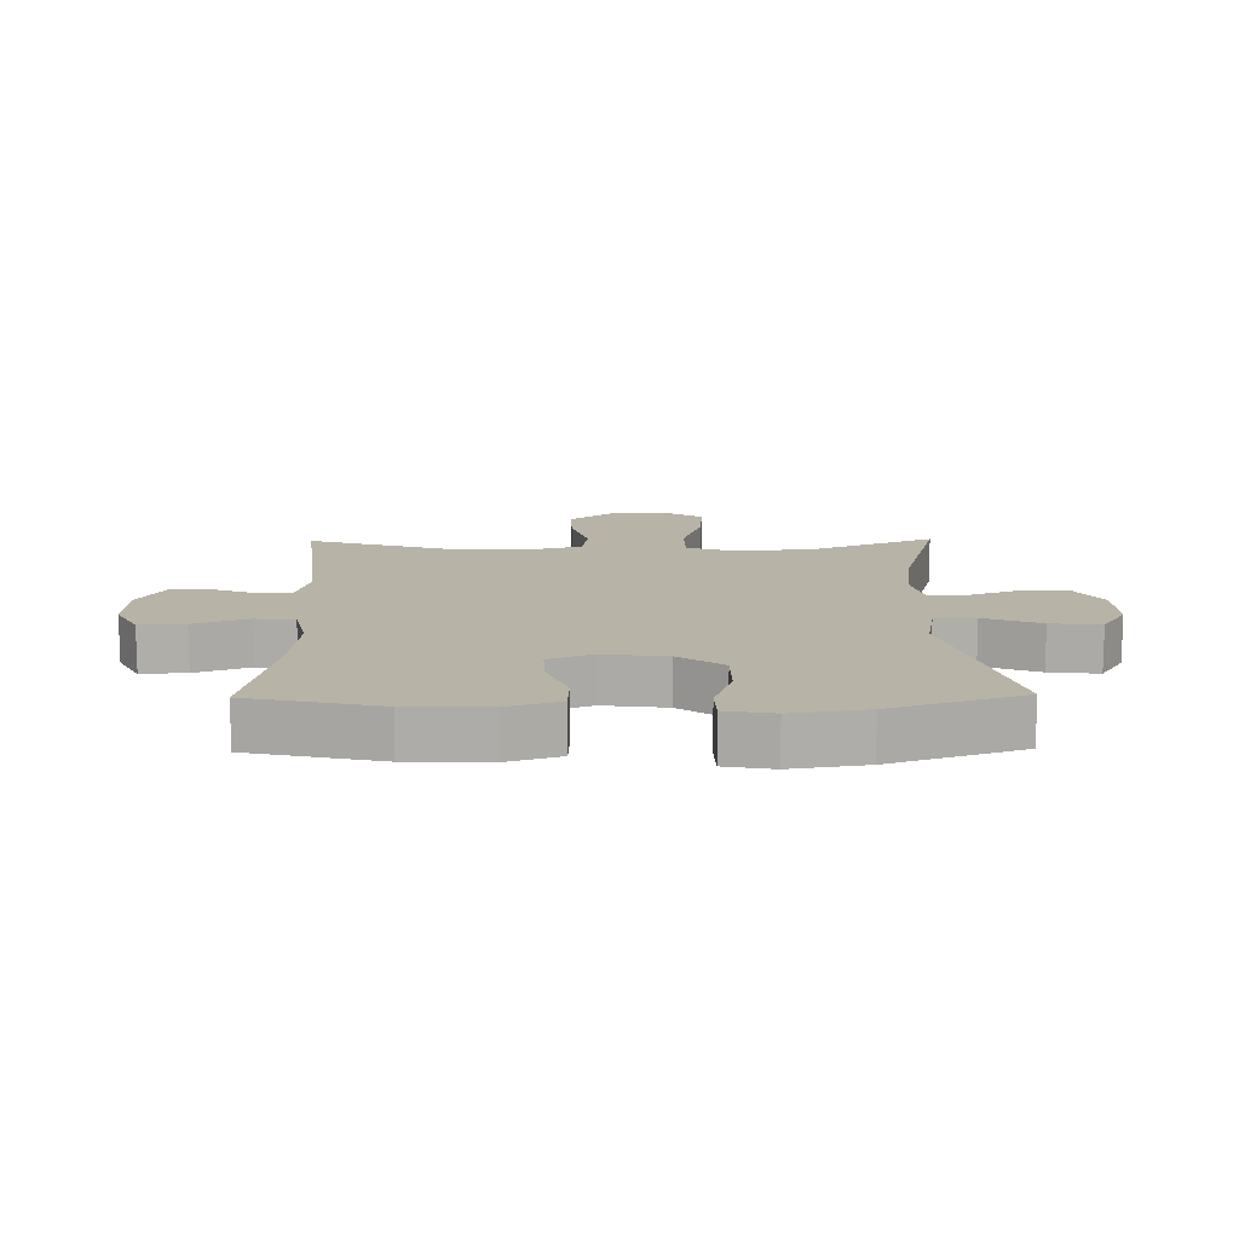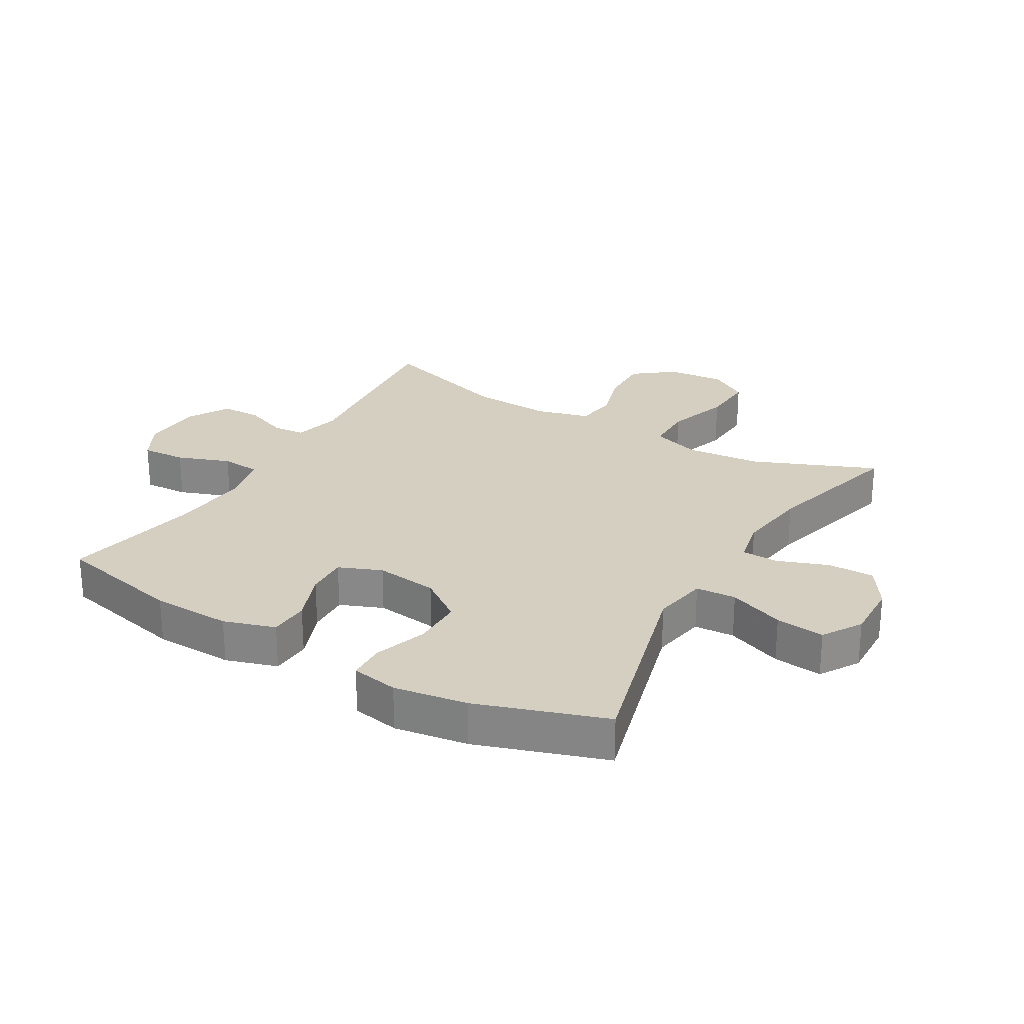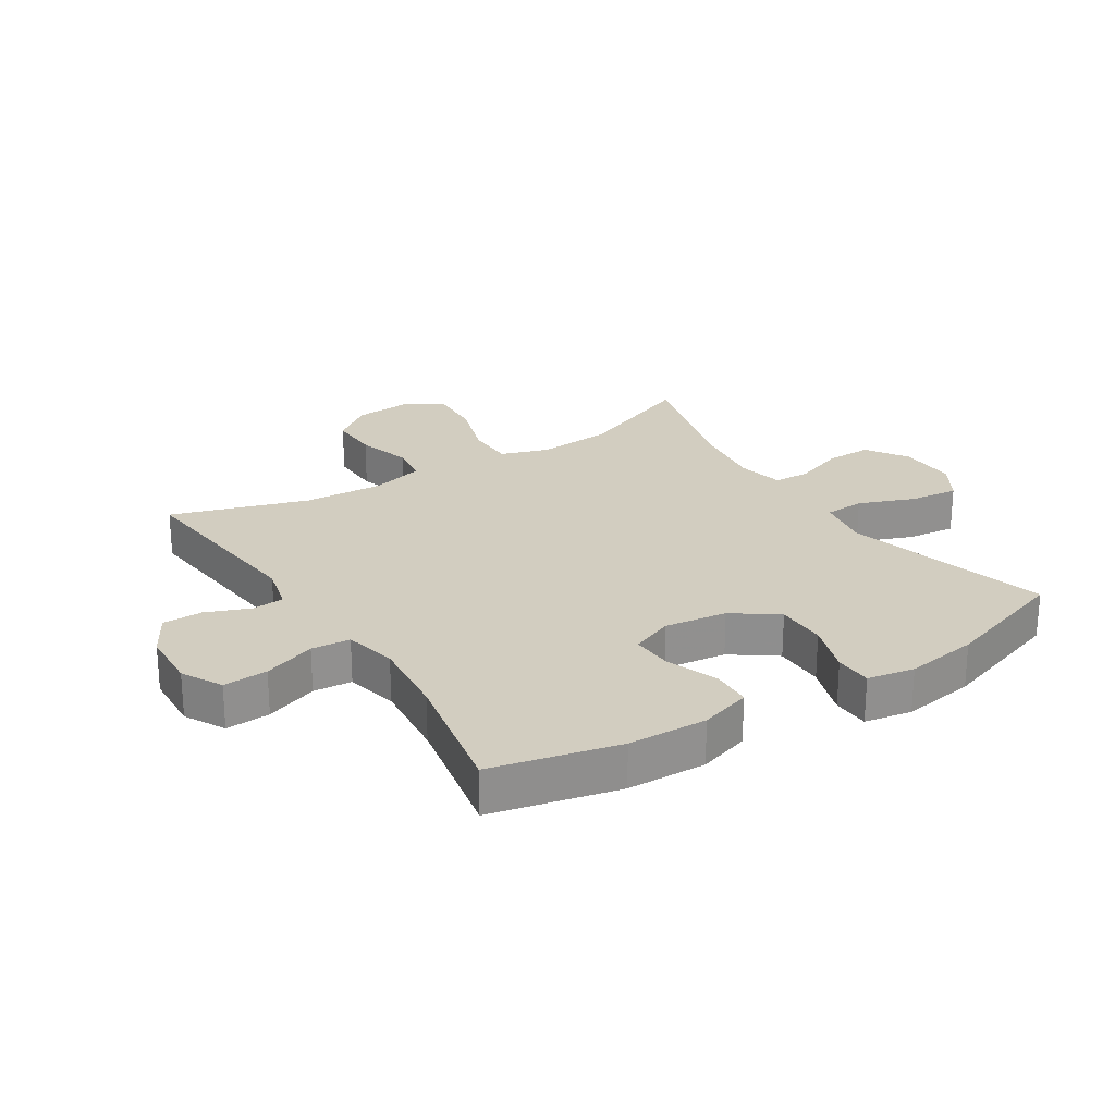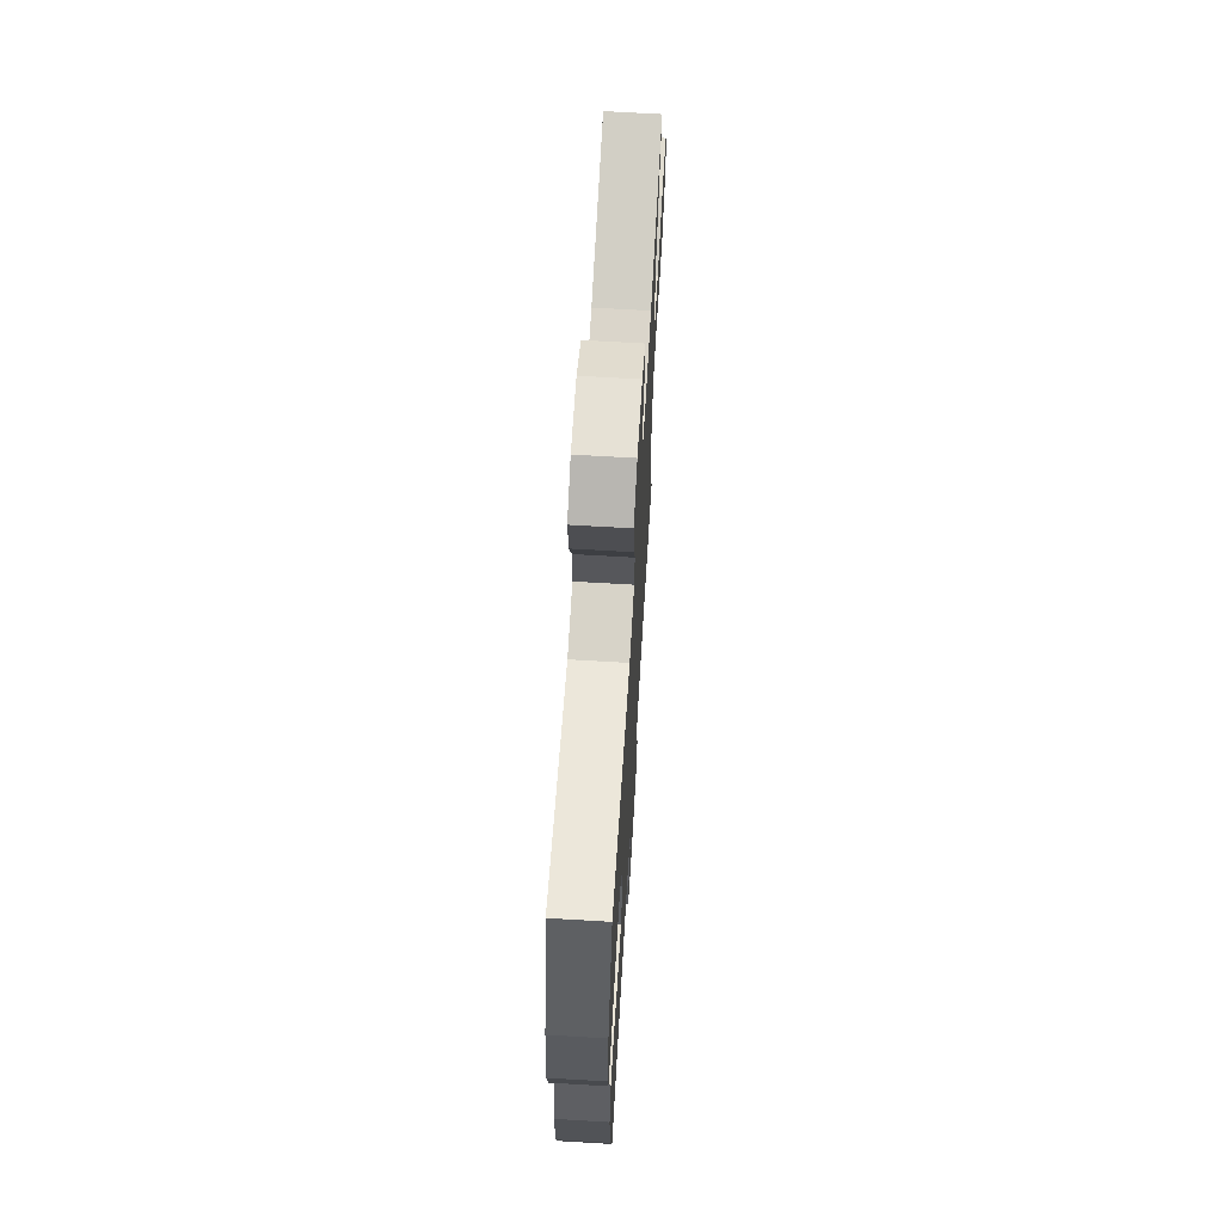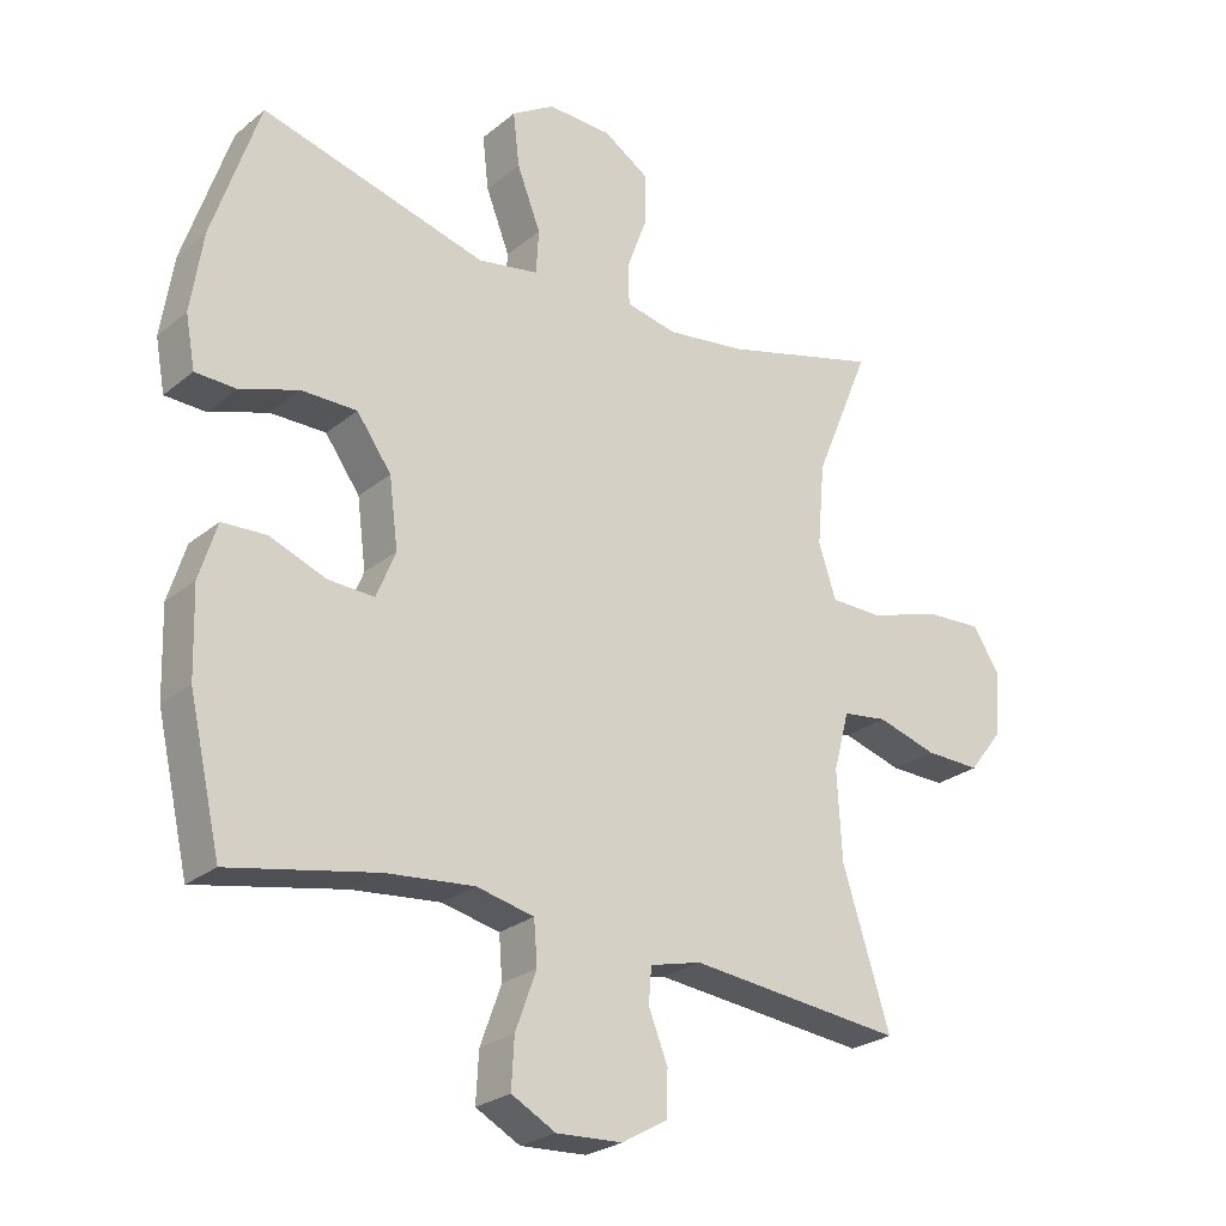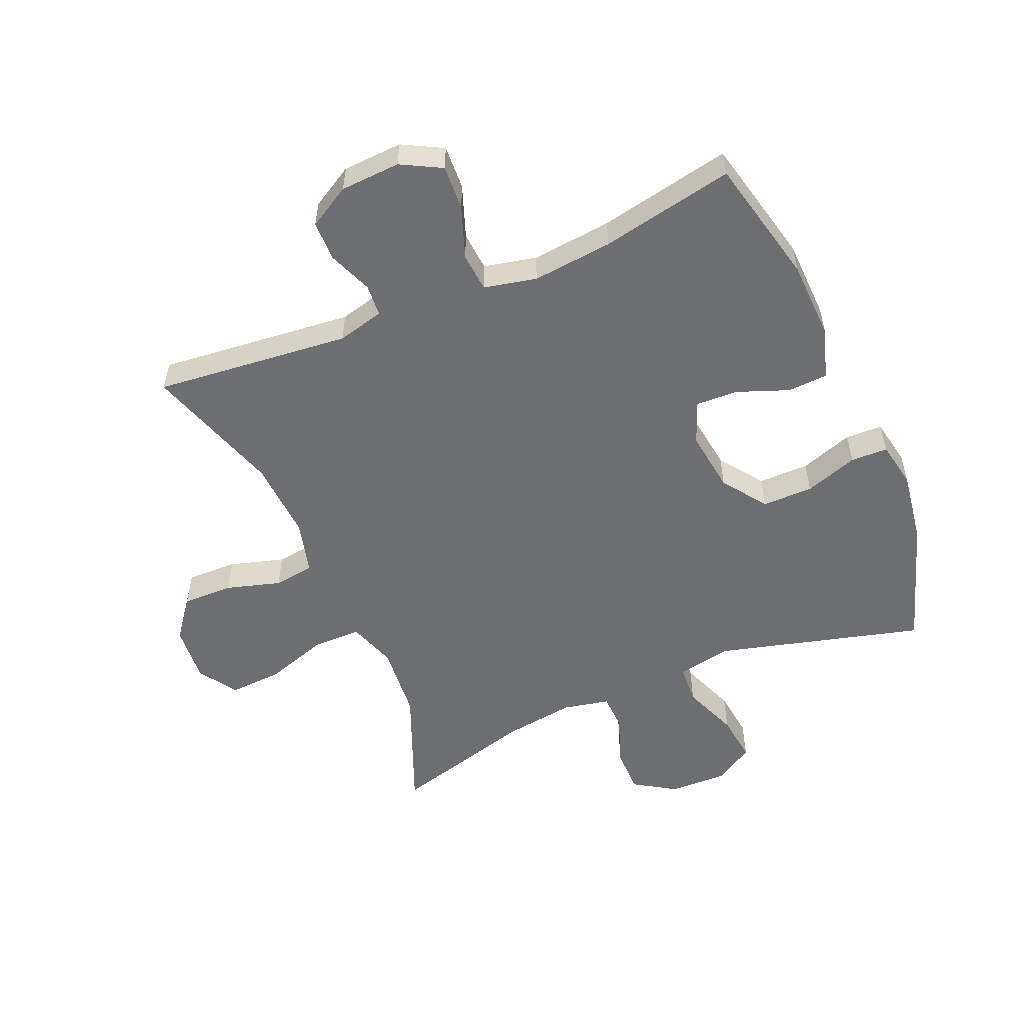
<metadata>
{"format":"obj","ext":"obj","renderer":"f3d","projection":"perspective","resolution":1024,"background":"white","views":[{"elev":12.9,"azim":-90.9,"up":"+Y"},{"elev":25.9,"azim":-59.7,"up":"+Y"},{"elev":24.6,"azim":-122.5,"up":"+Y"},{"elev":66.4,"azim":-86.6,"up":"+Z"},{"elev":-25.5,"azim":-38.0,"up":"+Z"},{"elev":-54.2,"azim":-156.7,"up":"+Y"}]}
</metadata>
<code>
v 0.5 0.07 0.5
v 0.418 0.07 0.302
v 0.407 0.07 0.18
v 0.433 0.07 0.102
v 0.511 0.07 0.101
v 0.613 0.07 0.134
v 0.7 0.07 0.139
v 0.74 0.07 0.076
v 0.732 0.07 -0.017
v 0.682 0.07 -0.082
v 0.6 0.07 -0.08
v 0.512 0.07 -0.054
v 0.446 0.07 -0.063
v 0.423 0.07 -0.15
v 0.43 0.07 -0.279
v 0.5 0.07 -0.5
v 0.184 0.07 -0.467
v 0.108 0.07 -0.486
v 0.104 0.07 -0.538
v 0.132 0.07 -0.609
v 0.131 0.07 -0.674
v 0.063 0.07 -0.713
v -0.034 0.07 -0.718
v -0.099 0.07 -0.683
v -0.095 0.07 -0.611
v -0.064 0.07 -0.526
v -0.069 0.07 -0.463
v -0.154 0.07 -0.444
v -0.284 0.07 -0.457
v -0.5 0.07 -0.5
v -0.547 0.07 -0.294
v -0.551 0.07 -0.166
v -0.525 0.07 -0.083
v -0.46 0.07 -0.08
v -0.377 0.07 -0.112
v -0.309 0.07 -0.115
v -0.281 0.07 -0.046
v -0.294 0.07 0.055
v -0.345 0.07 0.126
v -0.427 0.07 0.126
v -0.513 0.07 0.097
v -0.573 0.07 0.099
v -0.587 0.07 0.175
v -0.569 0.07 0.293
v -0.5 0.07 0.5
v -0.168 0.07 0.41
v -0.079 0.07 0.426
v -0.075 0.07 0.491
v -0.11 0.07 0.581
v -0.119 0.07 0.66
v -0.056 0.07 0.699
v 0.039 0.07 0.696
v 0.106 0.07 0.653
v 0.105 0.07 0.578
v 0.075 0.07 0.496
v 0.077 0.07 0.437
v 0.152 0.07 0.421
v 0.269 0.07 0.437
v 0.5 0 0.5
v 0.418 0 0.302
v 0.407 0 0.18
v 0.433 0 0.102
v 0.511 0 0.101
v 0.613 0 0.134
v 0.7 0 0.139
v 0.74 0 0.076
v 0.732 0 -0.017
v 0.682 0 -0.082
v 0.6 0 -0.08
v 0.512 0 -0.054
v 0.446 0 -0.063
v 0.423 0 -0.15
v 0.43 0 -0.279
v 0.5 0 -0.5
v 0.184 0 -0.467
v 0.108 0 -0.486
v 0.104 0 -0.538
v 0.132 0 -0.609
v 0.131 0 -0.674
v 0.063 0 -0.713
v -0.034 0 -0.718
v -0.099 0 -0.683
v -0.095 0 -0.611
v -0.064 0 -0.526
v -0.069 0 -0.463
v -0.154 0 -0.444
v -0.284 0 -0.457
v -0.5 0 -0.5
v -0.547 0 -0.294
v -0.551 0 -0.166
v -0.525 0 -0.083
v -0.46 0 -0.08
v -0.377 0 -0.112
v -0.309 0 -0.115
v -0.281 0 -0.046
v -0.294 0 0.055
v -0.345 0 0.126
v -0.427 0 0.126
v -0.513 0 0.097
v -0.573 0 0.099
v -0.587 0 0.175
v -0.569 0 0.293
v -0.5 0 0.5
v -0.168 0 0.41
v -0.079 0 0.426
v -0.075 0 0.491
v -0.11 0 0.581
v -0.119 0 0.66
v -0.056 0 0.699
v 0.039 0 0.696
v 0.106 0 0.653
v 0.105 0 0.578
v 0.075 0 0.496
v 0.077 0 0.437
v 0.152 0 0.421
v 0.269 0 0.437
f 53 54 55
f 52 53 55
f 51 52 55
f 50 51 55
f 49 50 55
f 48 49 55
f 47 48 55 56
f 46 47 56 57
f 44 45 46
f 43 44 46
f 42 43 46
f 41 42 46
f 40 41 46
f 39 40 46 57
f 33 34 35
f 32 33 35
f 31 32 35
f 30 31 35
f 29 30 35
f 28 29 35 36
f 27 28 36 37
f 24 25 26
f 23 24 26
f 22 23 26
f 21 22 26
f 20 21 26
f 19 20 26
f 18 19 26 27
f 27 37 38
f 18 27 38
f 17 18 38
f 10 11 12
f 9 10 12
f 8 9 12
f 7 8 12
f 6 7 12
f 5 6 12
f 4 5 12 13
f 3 4 13 14
f 58 1 2
f 58 2 3
f 57 58 3 14
f 38 39 57
f 17 38 57
f 16 17 57
f 15 16 57
f 14 15 57
f 113 112 111
f 113 111 110
f 113 110 109
f 113 109 108
f 113 108 107
f 113 107 106
f 114 113 106 105
f 115 114 105 104
f 104 103 102
f 104 102 101
f 104 101 100
f 104 100 99
f 104 99 98
f 115 104 98 97
f 93 92 91
f 93 91 90
f 93 90 89
f 93 89 88
f 93 88 87
f 94 93 87 86
f 95 94 86 85
f 84 83 82
f 84 82 81
f 84 81 80
f 84 80 79
f 84 79 78
f 84 78 77
f 85 84 77 76
f 96 95 85
f 96 85 76
f 96 76 75
f 70 69 68
f 70 68 67
f 70 67 66
f 70 66 65
f 70 65 64
f 70 64 63
f 71 70 63 62
f 72 71 62 61
f 60 59 116
f 61 60 116
f 72 61 116 115
f 115 97 96
f 115 96 75
f 115 75 74
f 115 74 73
f 115 73 72
f 1 59 60 2
f 2 60 61 3
f 3 61 62 4
f 4 62 63 5
f 5 63 64 6
f 6 64 65 7
f 7 65 66 8
f 8 66 67 9
f 9 67 68 10
f 10 68 69 11
f 11 69 70 12
f 12 70 71 13
f 13 71 72 14
f 14 72 73 15
f 15 73 74 16
f 16 74 75 17
f 17 75 76 18
f 18 76 77 19
f 19 77 78 20
f 20 78 79 21
f 21 79 80 22
f 22 80 81 23
f 23 81 82 24
f 24 82 83 25
f 25 83 84 26
f 26 84 85 27
f 27 85 86 28
f 28 86 87 29
f 29 87 88 30
f 30 88 89 31
f 31 89 90 32
f 32 90 91 33
f 33 91 92 34
f 34 92 93 35
f 35 93 94 36
f 36 94 95 37
f 37 95 96 38
f 38 96 97 39
f 39 97 98 40
f 40 98 99 41
f 41 99 100 42
f 42 100 101 43
f 43 101 102 44
f 44 102 103 45
f 45 103 104 46
f 46 104 105 47
f 47 105 106 48
f 48 106 107 49
f 49 107 108 50
f 50 108 109 51
f 51 109 110 52
f 52 110 111 53
f 53 111 112 54
f 54 112 113 55
f 55 113 114 56
f 56 114 115 57
f 57 115 116 58
f 58 116 59 1

</code>
